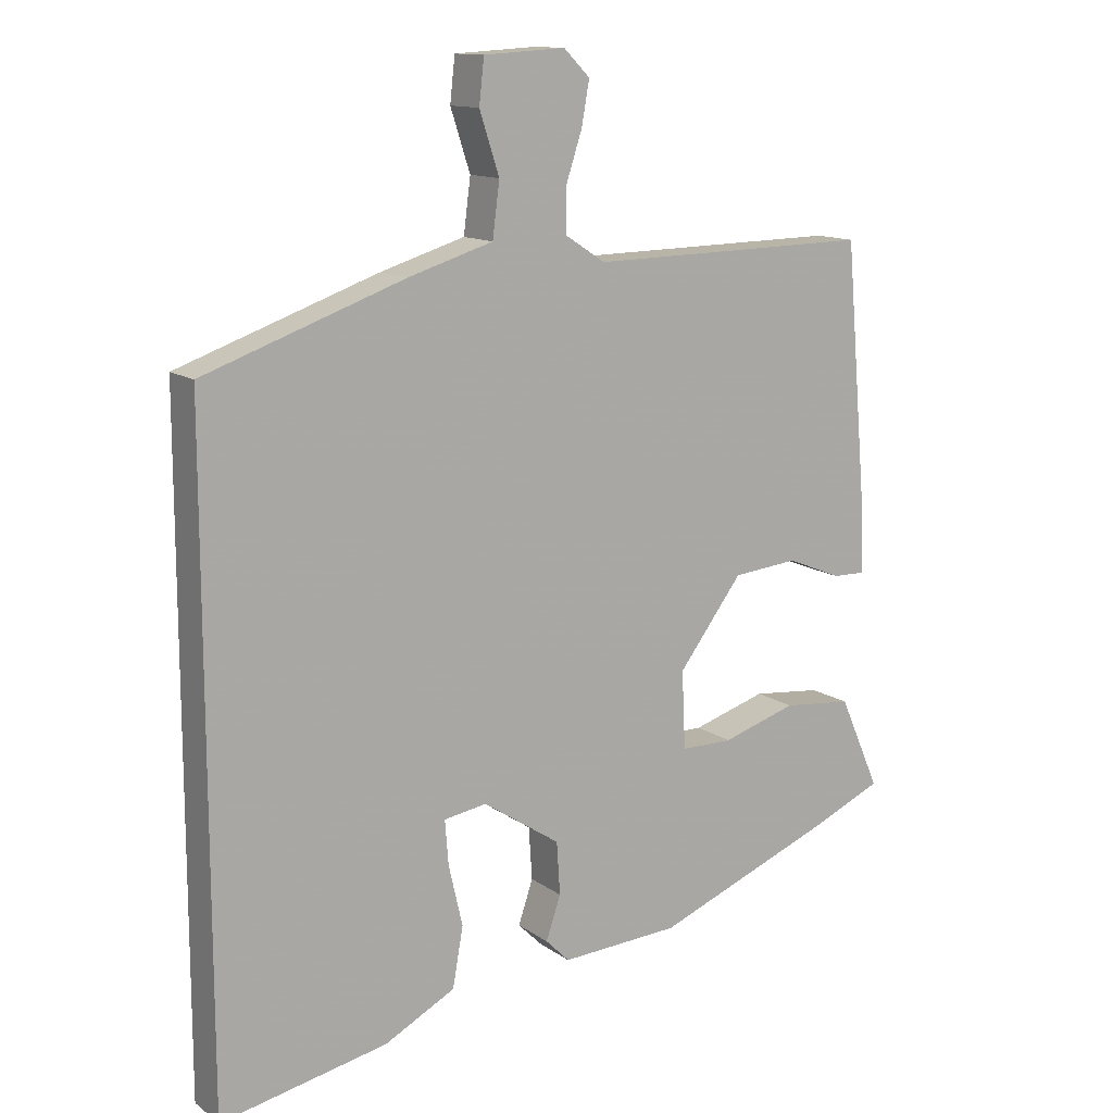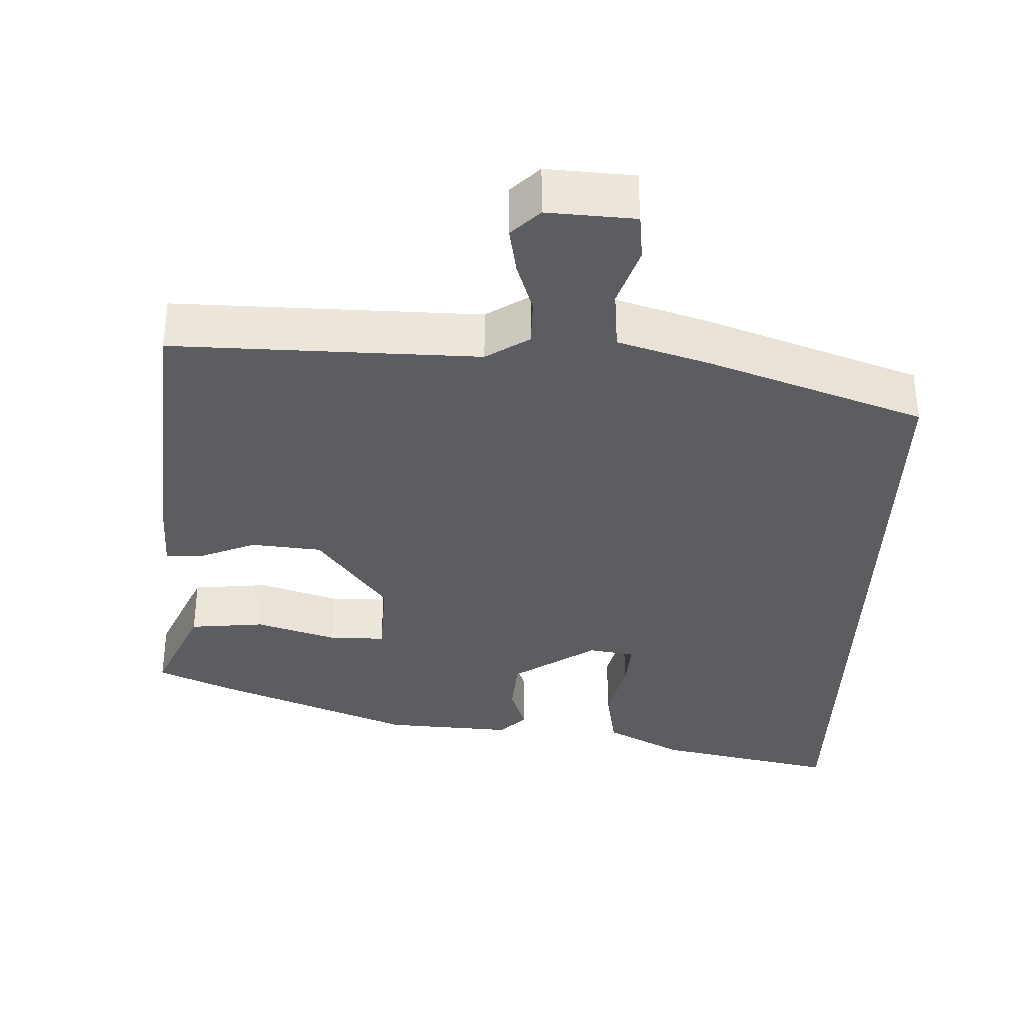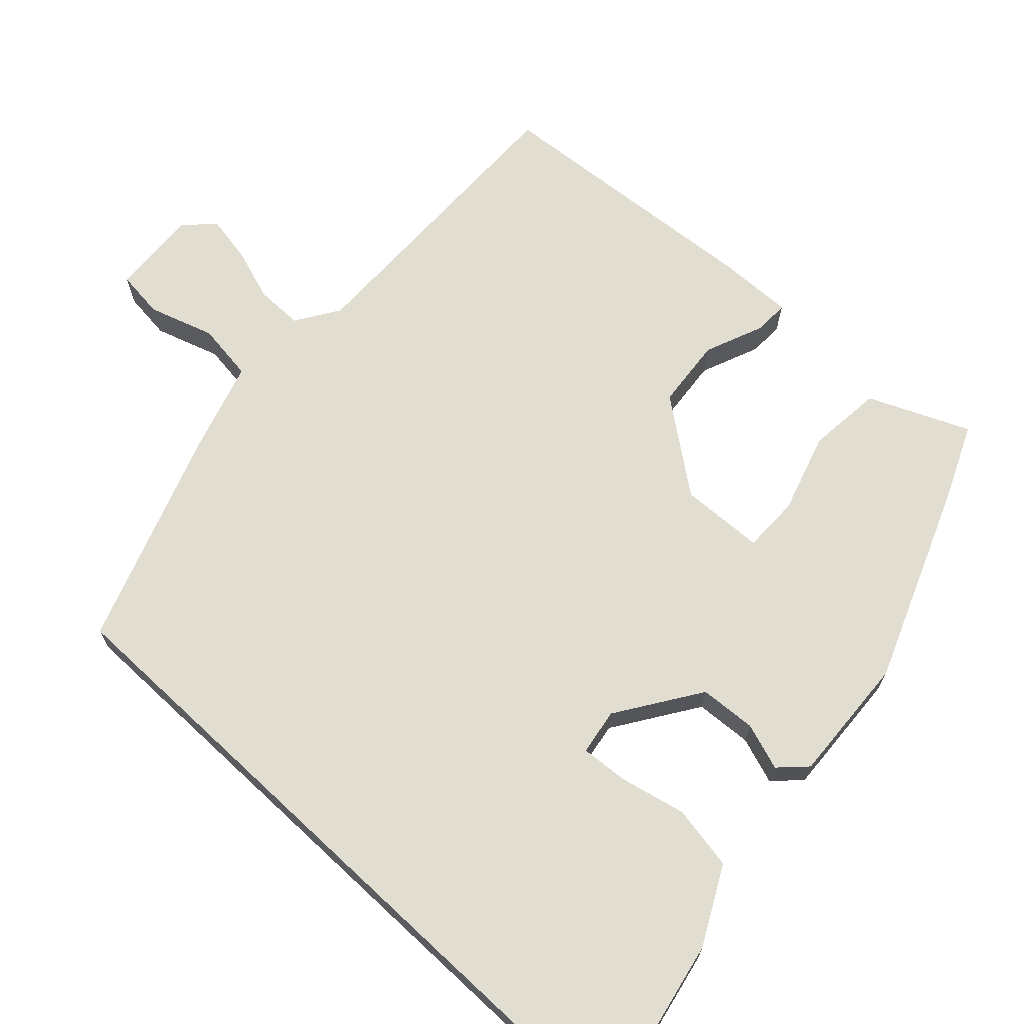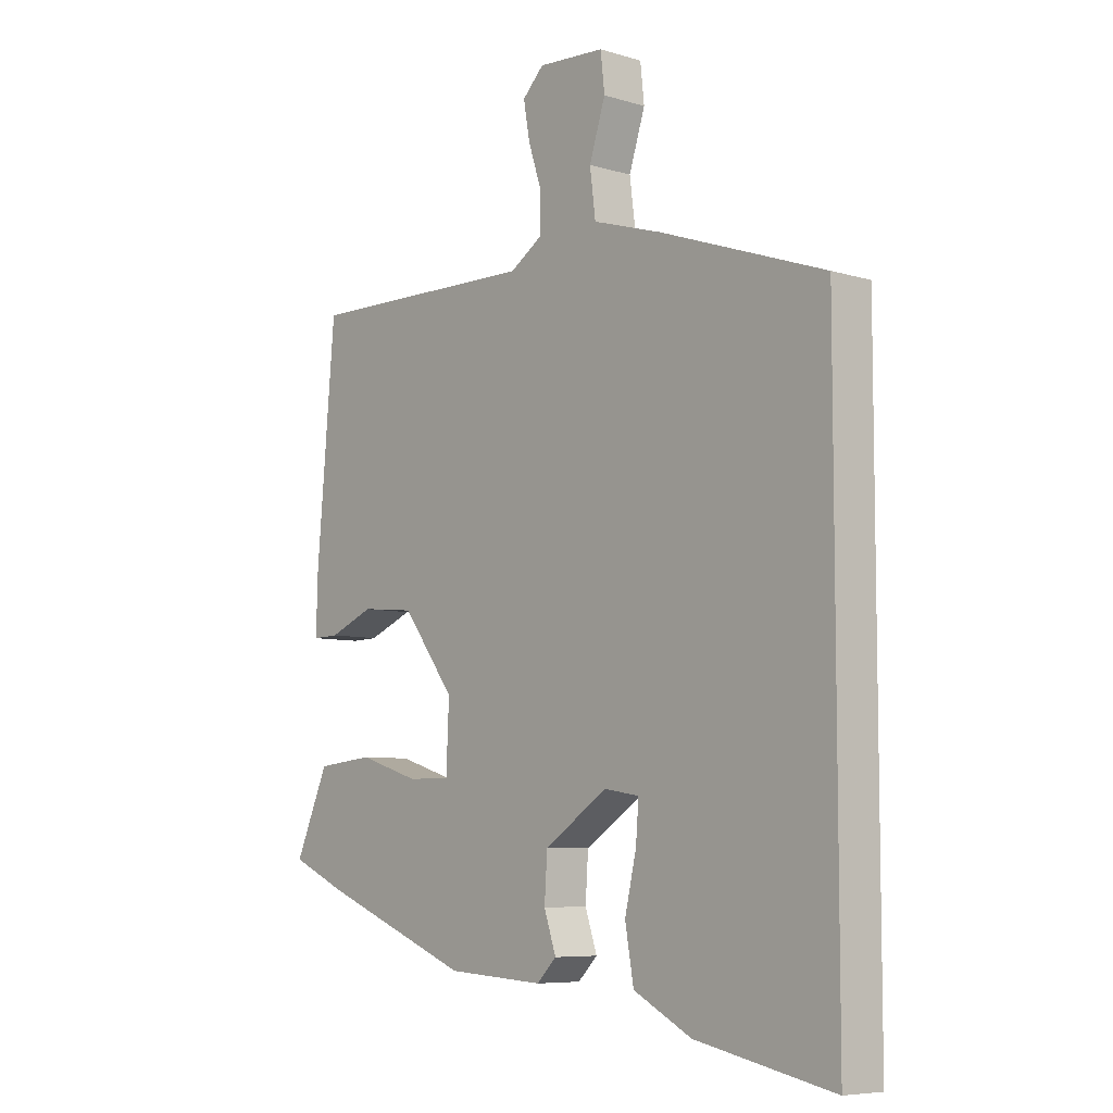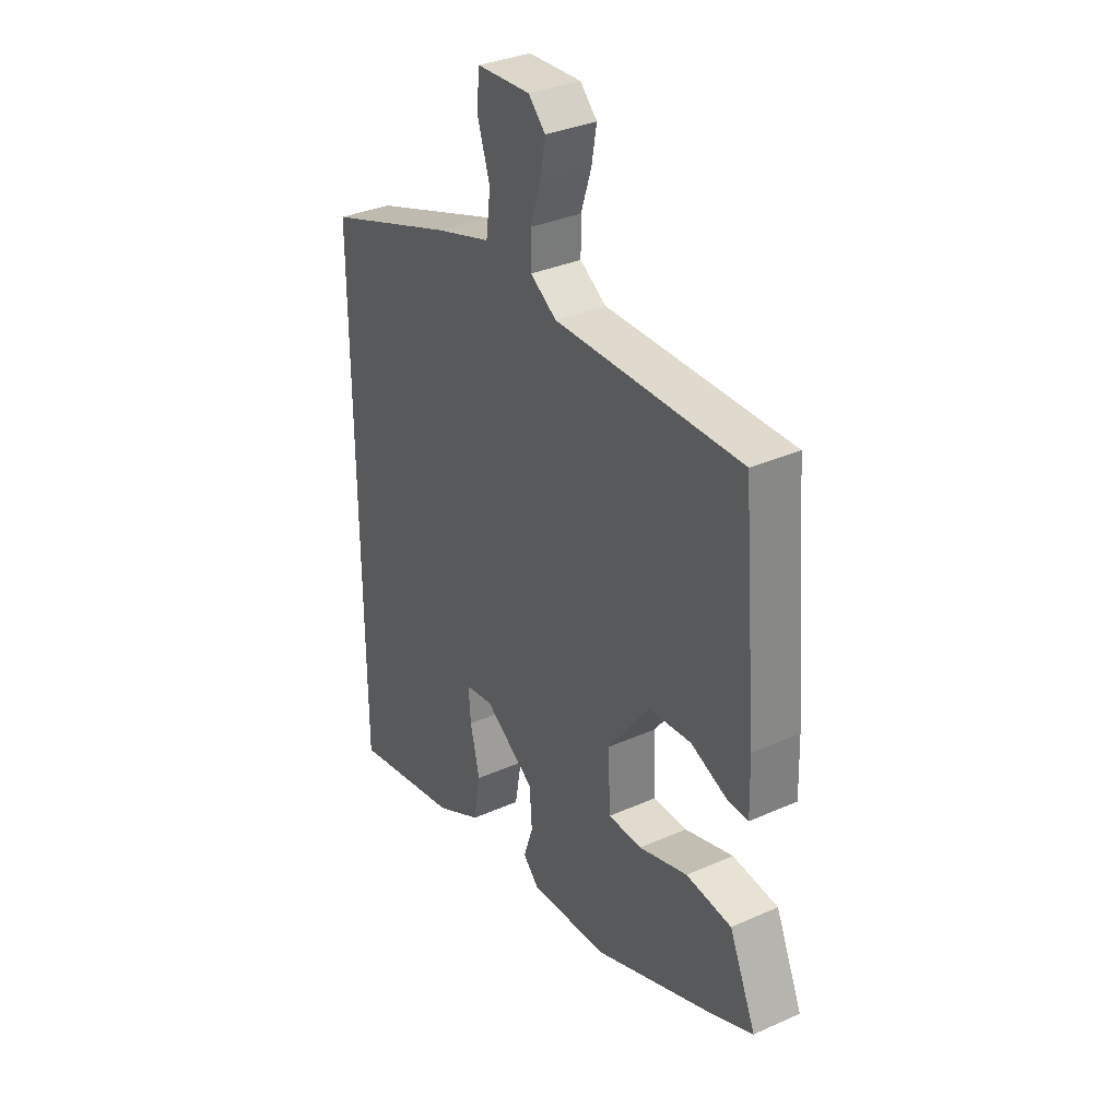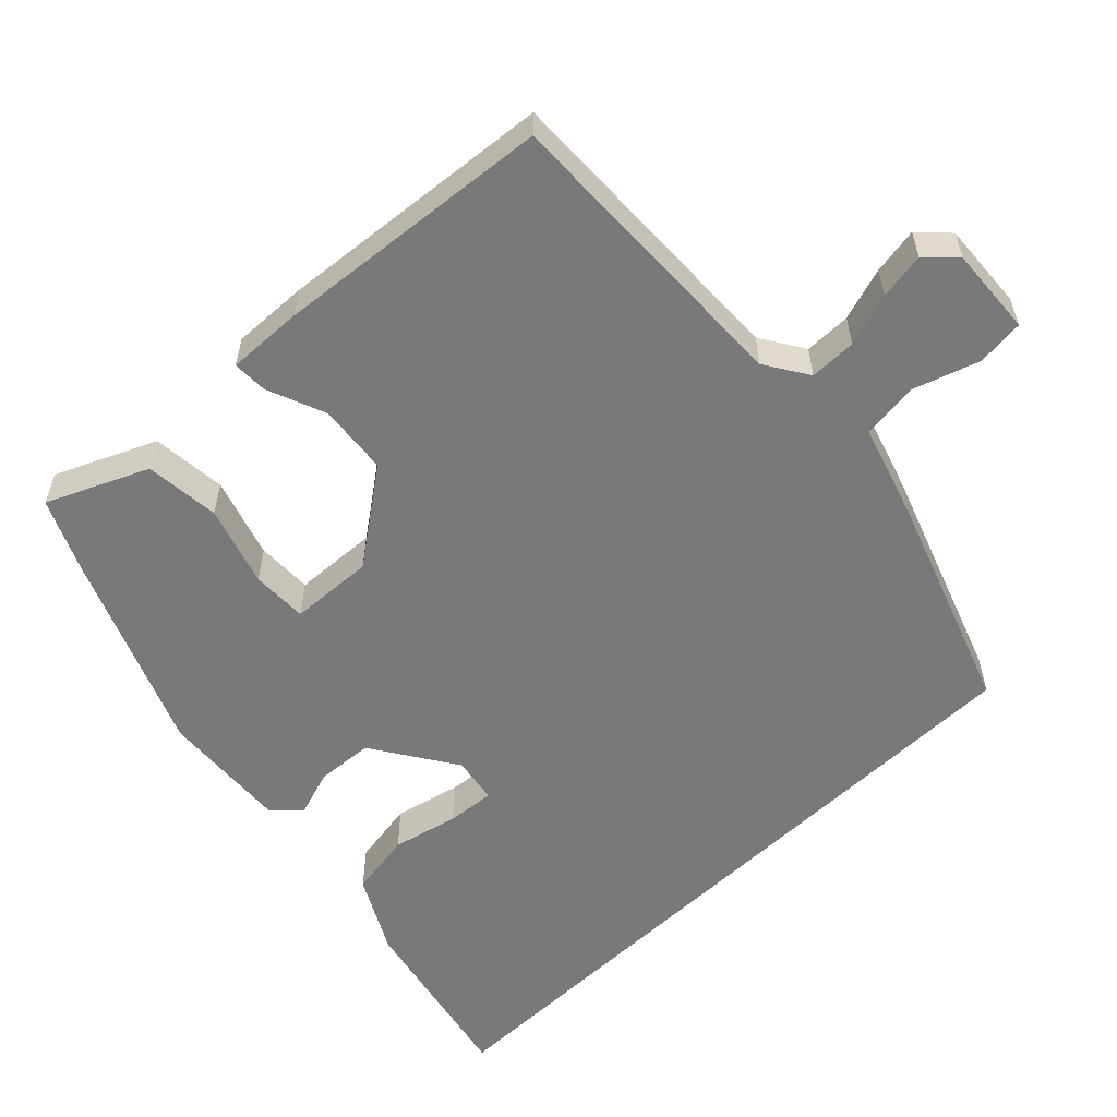
<metadata>
{"format":"obj","ext":"obj","renderer":"f3d","projection":"perspective","resolution":1024,"background":"white","views":[{"elev":12.9,"azim":147.3,"up":"+Z"},{"elev":-35.5,"azim":-2.1,"up":"+Y"},{"elev":68.5,"azim":133.1,"up":"+Y"},{"elev":-6.9,"azim":48.9,"up":"+Z"},{"elev":33.9,"azim":-121.1,"up":"+Z"},{"elev":-57.8,"azim":-46.3,"up":"+Y"}]}
</metadata>
<code>
v 0.5 0.07 0.364
v 0.5 0.07 -0.571
v 0.262 0.07 -0.522
v 0.161 0.07 -0.469
v 0.146 0.07 -0.384
v 0.166 0.07 -0.297
v 0.171 0.07 -0.234
v 0.11 0.07 -0.224
v 0 0.07 -0.297
v -0.005 0.07 -0.372
v 0.016 0.07 -0.434
v -0.018 0.07 -0.468
v -0.187 0.07 -0.458
v -0.447 0.07 -0.355
v -0.544 0.07 -0.312
v -0.486 0.07 -0.18
v -0.387 0.07 -0.17
v -0.281 0.07 -0.203
v -0.207 0.07 -0.203
v -0.202 0.07 -0.092
v -0.293 0.07 0.029
v -0.386 0.07 0.038
v -0.464 0.07 0.006
v -0.51 0.07 0.005
v -0.507 0.07 0.105
v -0.475 0.07 0.474
v -0.071 0.07 0.467
v -0.014 0.07 0.504
v -0.014 0.07 0.566
v -0.037 0.07 0.636
v -0.048 0.07 0.698
v -0.011 0.07 0.735
v 0.105 0.07 0.728
v 0.112 0.07 0.665
v 0.084 0.07 0.579
v 0.094 0.07 0.502
v 0.214 0.07 0.465
v 0.5 0 0.364
v 0.5 0 -0.571
v 0.262 0 -0.522
v 0.161 0 -0.469
v 0.146 0 -0.384
v 0.166 0 -0.297
v 0.171 0 -0.234
v 0.11 0 -0.224
v 0 0 -0.297
v -0.005 0 -0.372
v 0.016 0 -0.434
v -0.018 0 -0.468
v -0.187 0 -0.458
v -0.447 0 -0.355
v -0.544 0 -0.312
v -0.486 0 -0.18
v -0.387 0 -0.17
v -0.281 0 -0.203
v -0.207 0 -0.203
v -0.202 0 -0.092
v -0.293 0 0.029
v -0.386 0 0.038
v -0.464 0 0.006
v -0.51 0 0.005
v -0.507 0 0.105
v -0.475 0 0.474
v -0.071 0 0.467
v -0.014 0 0.504
v -0.014 0 0.566
v -0.037 0 0.636
v -0.048 0 0.698
v -0.011 0 0.735
v 0.105 0 0.728
v 0.112 0 0.665
v 0.084 0 0.579
v 0.094 0 0.502
v 0.214 0 0.465
f 36 37 1 2
f 32 33 34 35
f 32 35 36
f 29 30 31 32
f 28 29 32 36
f 27 28 36 2
f 22 23 24 25
f 21 22 25 26
f 20 21 26 27
f 15 16 17 18
f 15 18 19
f 14 15 19
f 13 14 19
f 10 11 12 13
f 9 10 13 19
f 8 9 19 20
f 3 4 5 6
f 3 6 7
f 2 3 7
f 27 2 7
f 7 8 20 27
f 39 38 74 73
f 72 71 70 69
f 73 72 69
f 69 68 67 66
f 73 69 66 65
f 39 73 65 64
f 62 61 60 59
f 63 62 59 58
f 64 63 58 57
f 55 54 53 52
f 56 55 52
f 56 52 51
f 56 51 50
f 50 49 48 47
f 56 50 47 46
f 57 56 46 45
f 43 42 41 40
f 44 43 40
f 44 40 39
f 44 39 64
f 64 57 45 44
f 1 38 39 2
f 2 39 40 3
f 3 40 41 4
f 4 41 42 5
f 5 42 43 6
f 6 43 44 7
f 7 44 45 8
f 8 45 46 9
f 9 46 47 10
f 10 47 48 11
f 11 48 49 12
f 12 49 50 13
f 13 50 51 14
f 14 51 52 15
f 15 52 53 16
f 16 53 54 17
f 17 54 55 18
f 18 55 56 19
f 19 56 57 20
f 20 57 58 21
f 21 58 59 22
f 22 59 60 23
f 23 60 61 24
f 24 61 62 25
f 25 62 63 26
f 26 63 64 27
f 27 64 65 28
f 28 65 66 29
f 29 66 67 30
f 30 67 68 31
f 31 68 69 32
f 32 69 70 33
f 33 70 71 34
f 34 71 72 35
f 35 72 73 36
f 36 73 74 37
f 37 74 38 1

</code>
